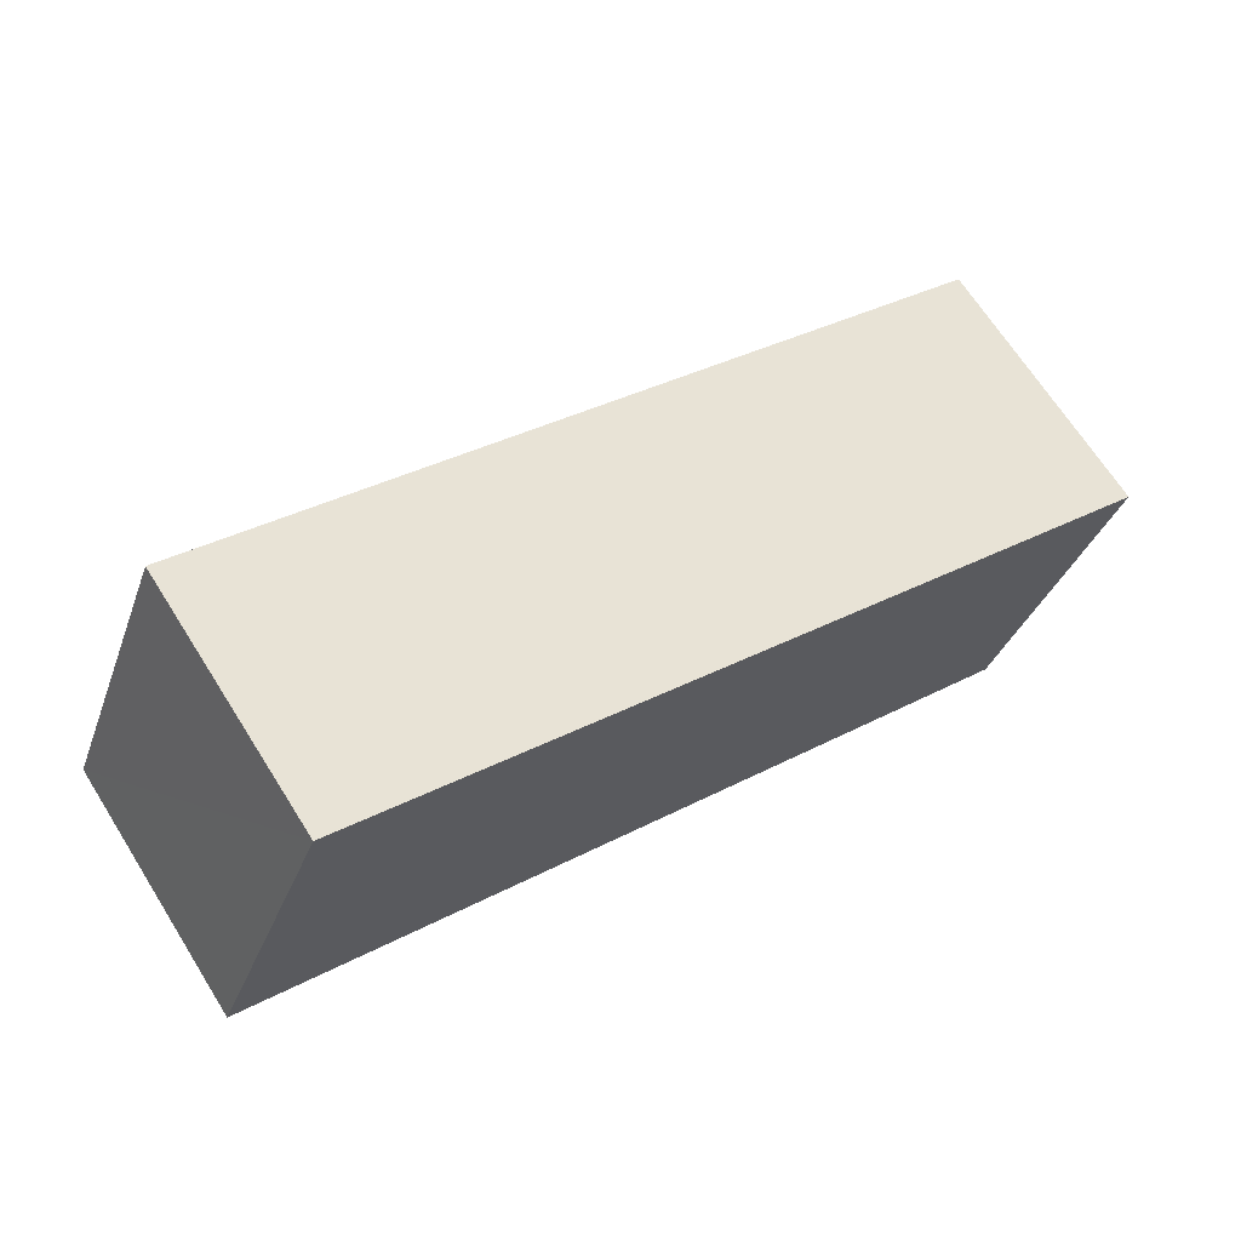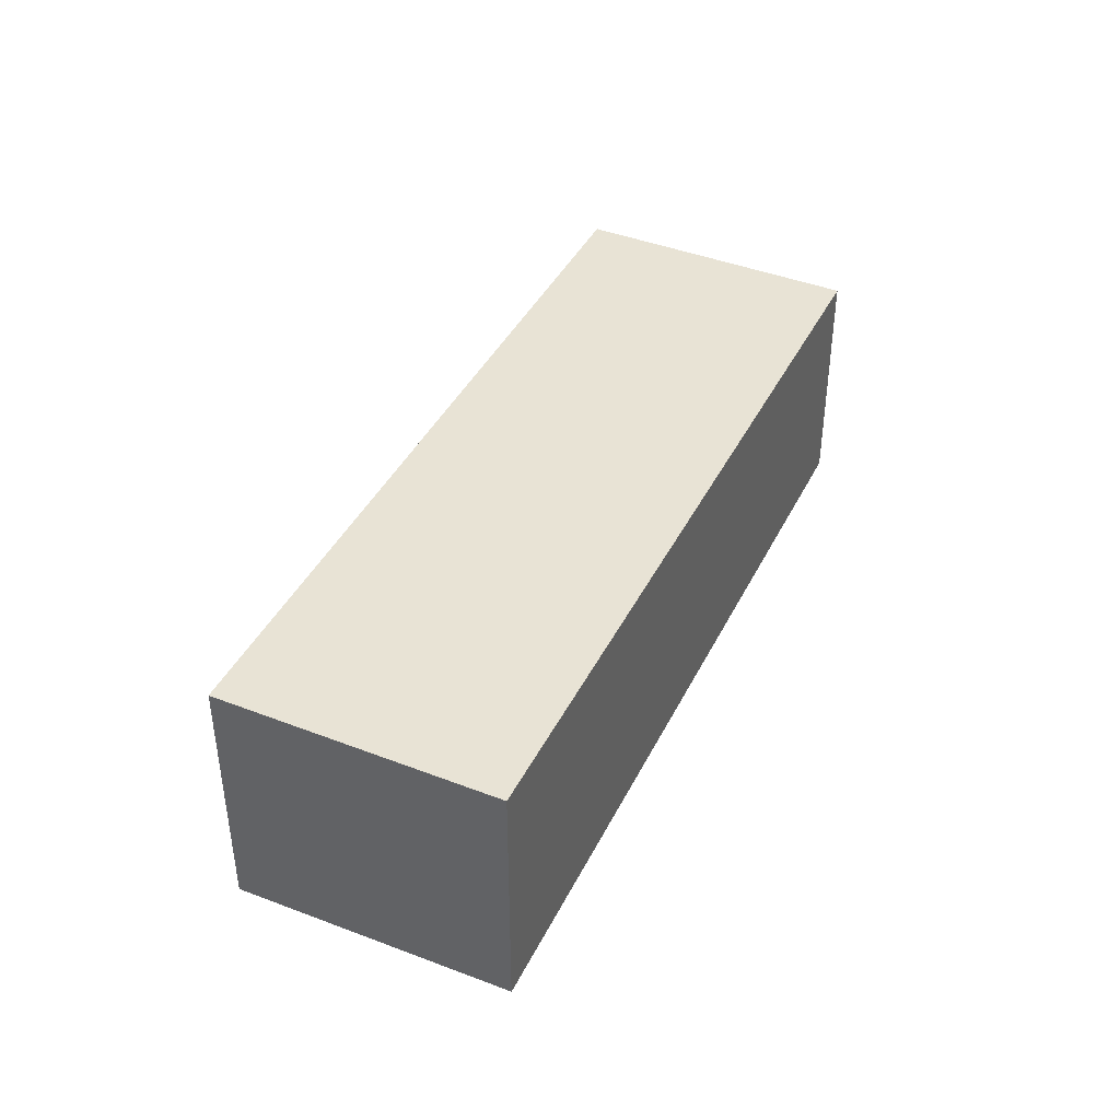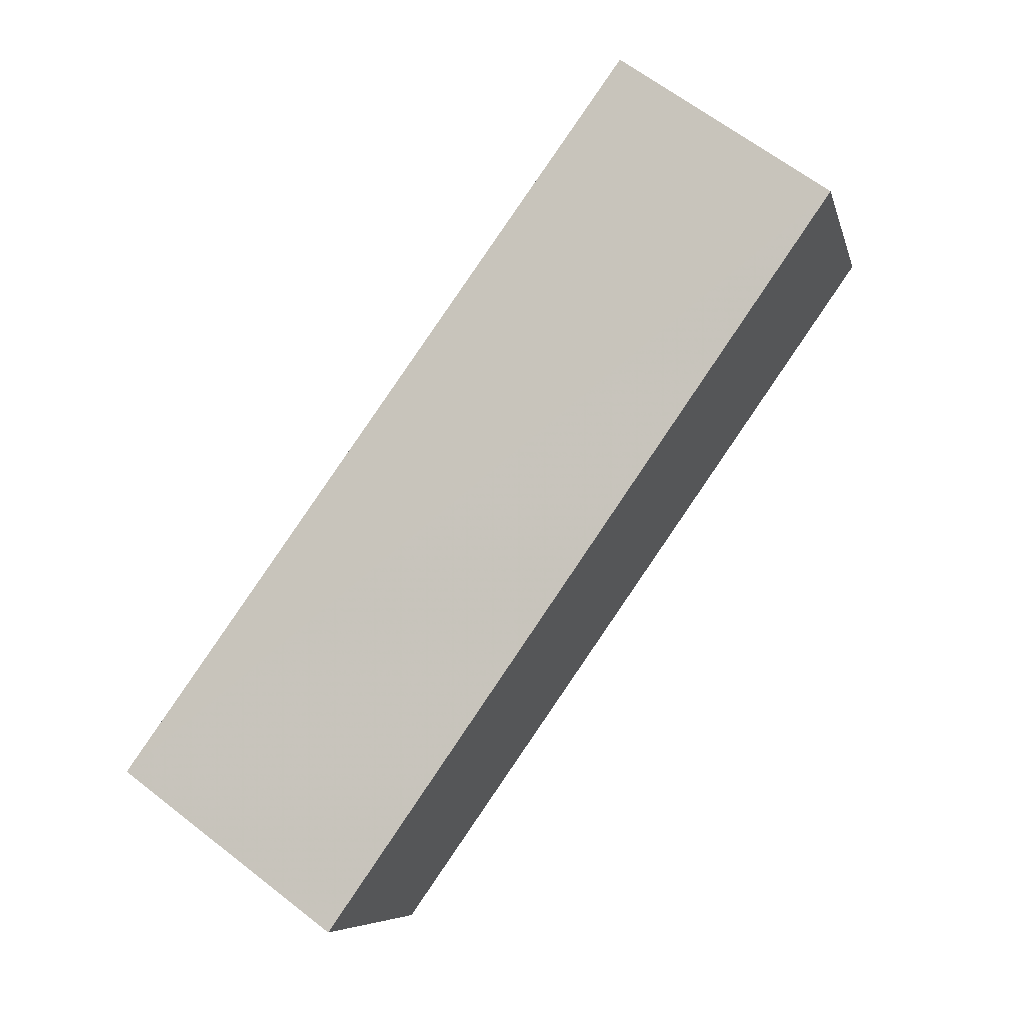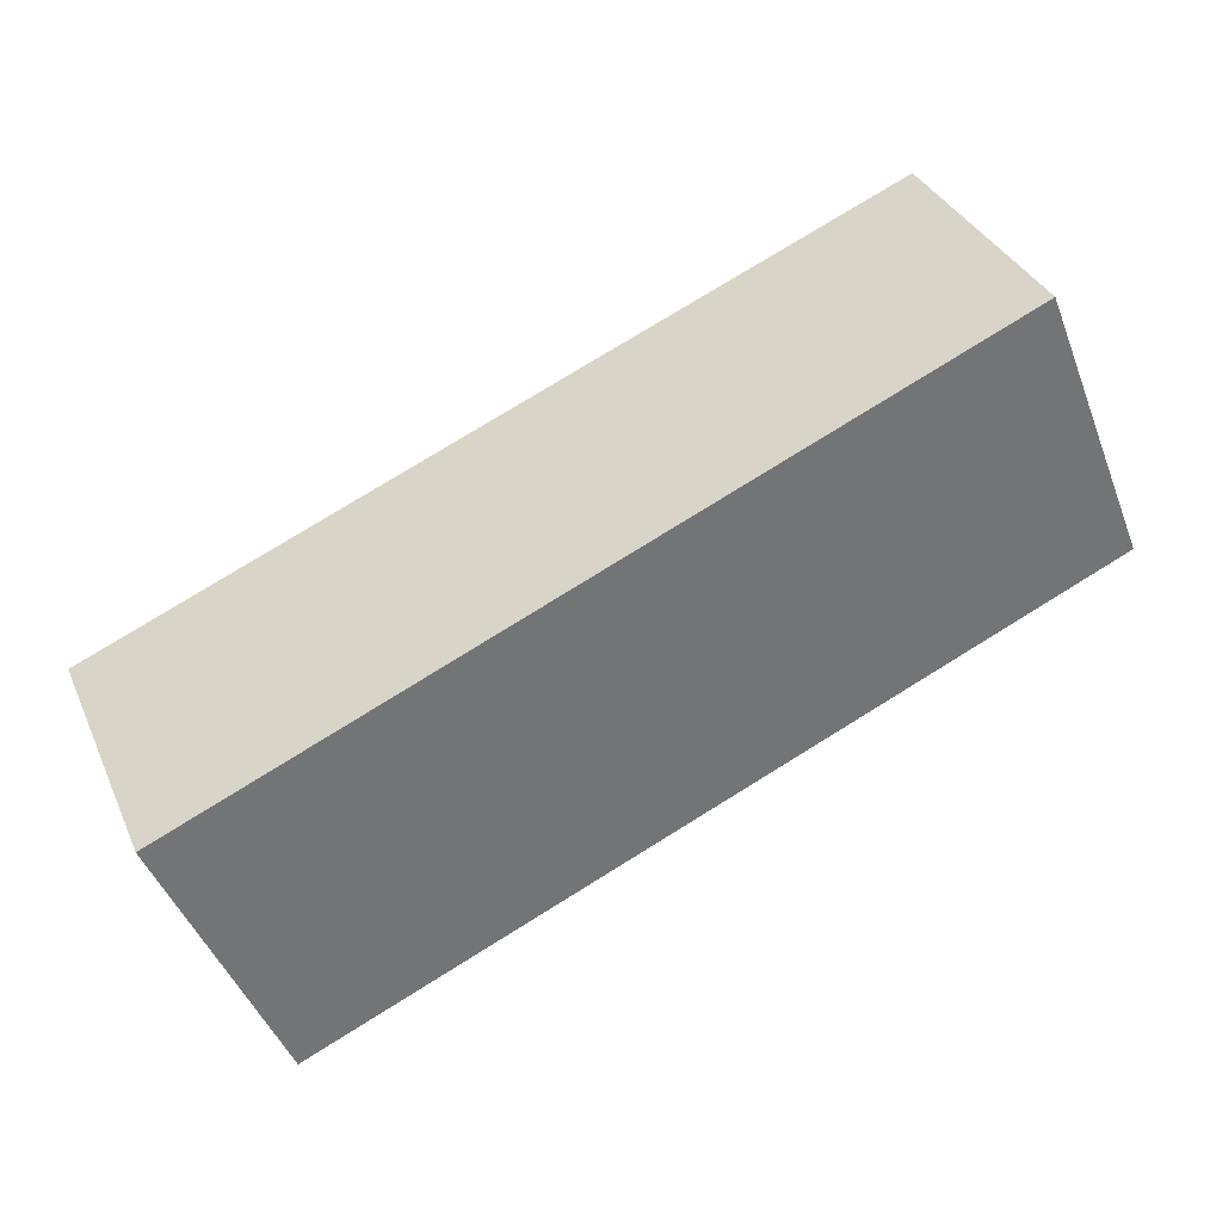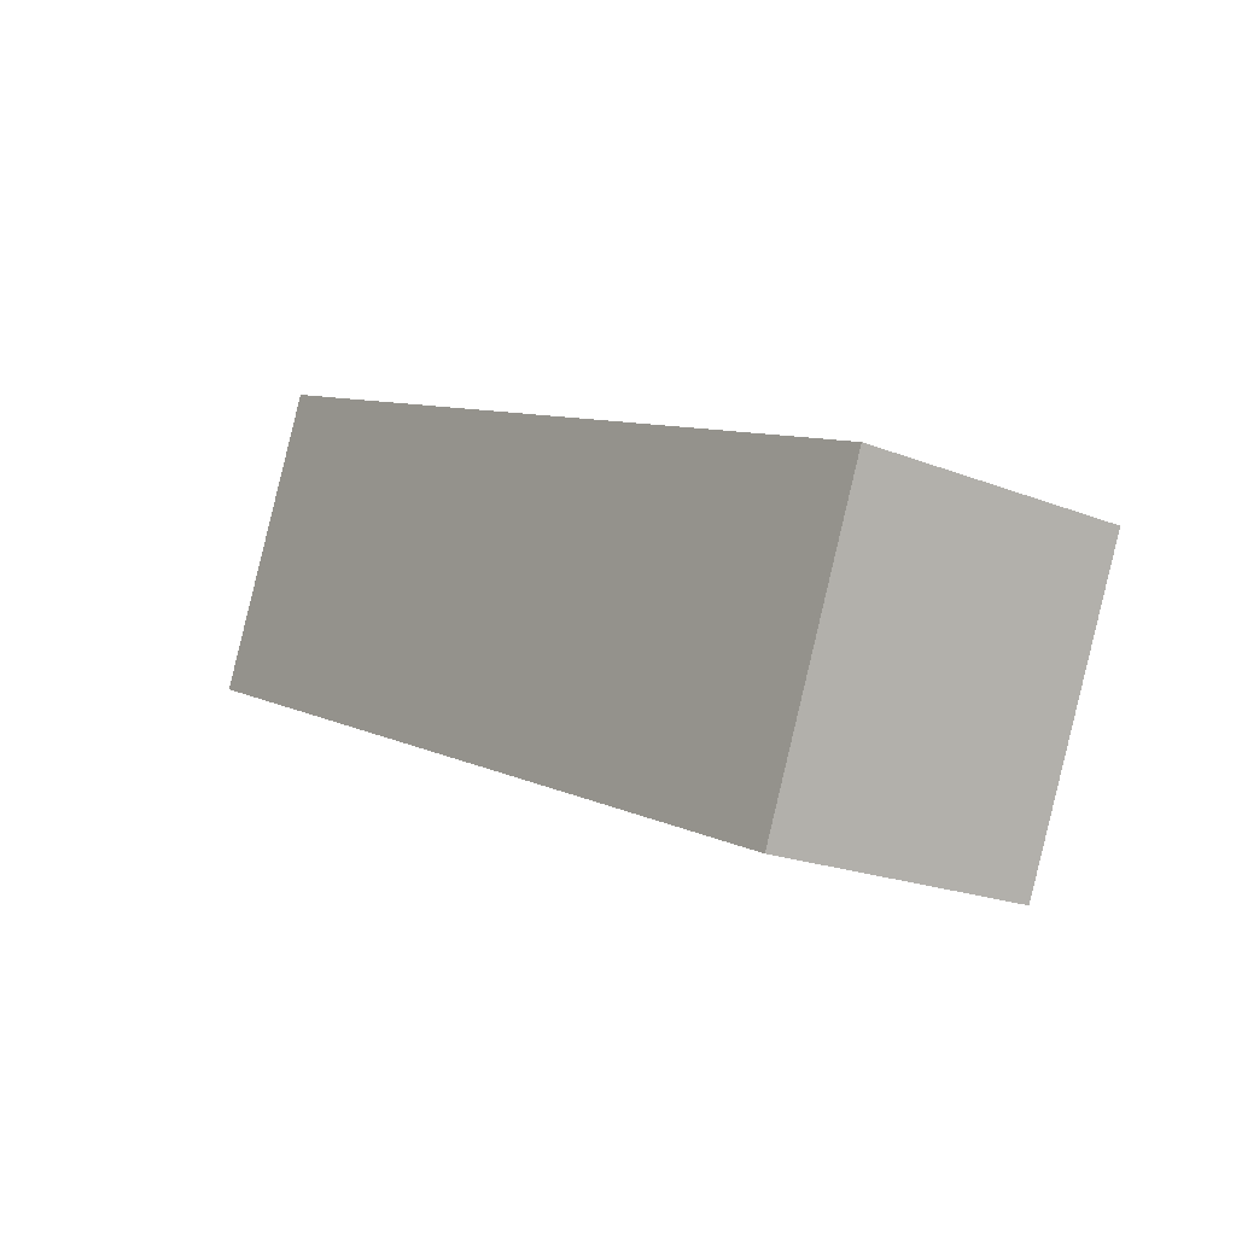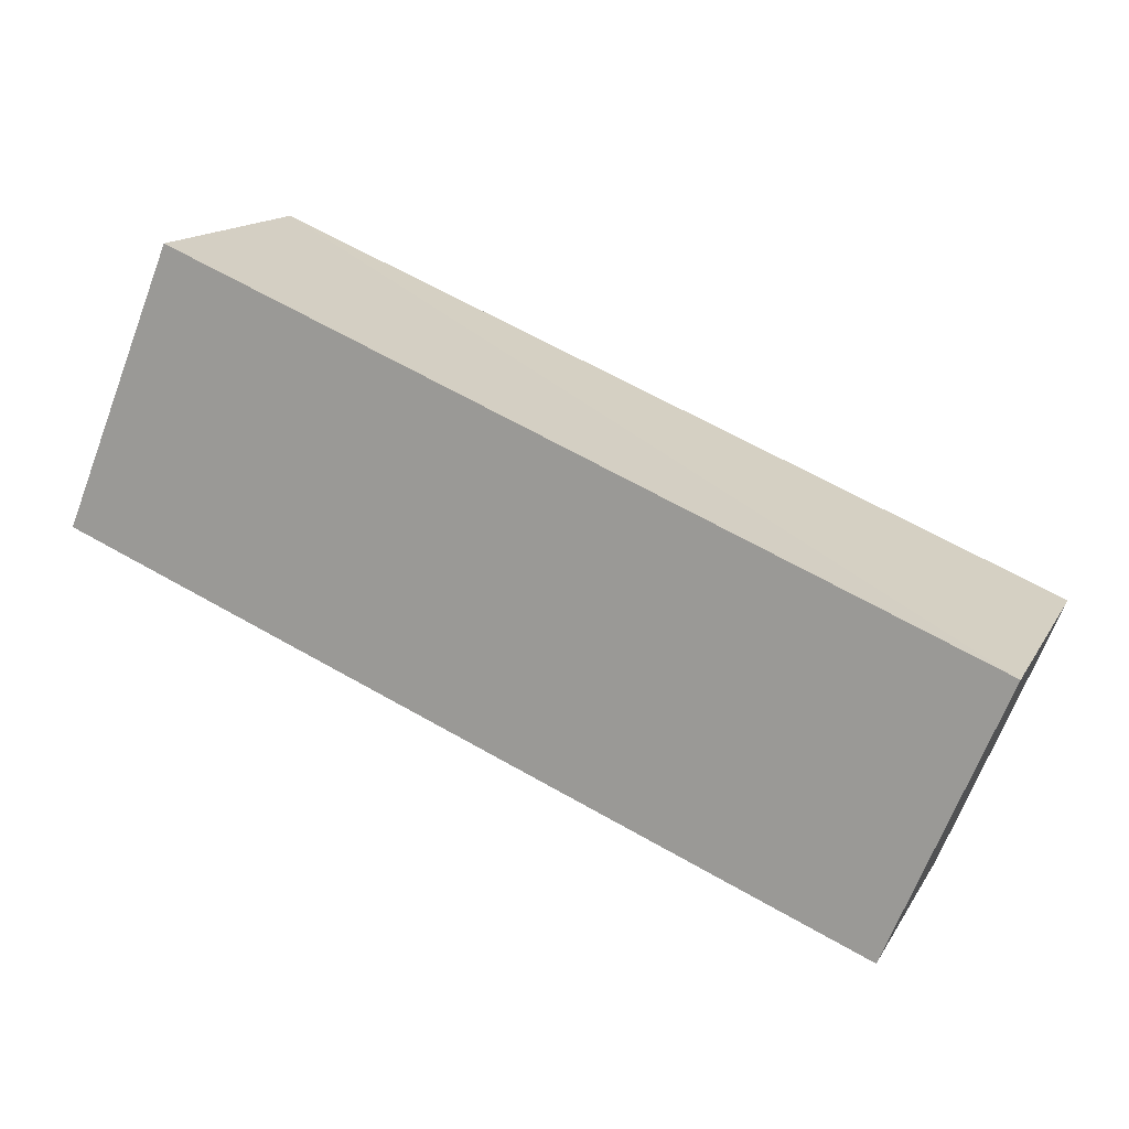
<metadata>
{"format":"obj","ext":"obj","renderer":"f3d","projection":"perspective","resolution":1024,"background":"white","views":[{"elev":67.6,"azim":147.7,"up":"+Y"},{"elev":41.3,"azim":-43.1,"up":"+Z"},{"elev":64.0,"azim":-51.8,"up":"+Y"},{"elev":34.7,"azim":-21.7,"up":"+Y"},{"elev":-19.9,"azim":-127.2,"up":"+Y"},{"elev":14.6,"azim":-159.6,"up":"+Y"}]}
</metadata>
<code>
v 8.511e+04 4.462e+05 -0.8
v 8.512e+04 4.462e+05 -0.8
v 8.512e+04 4.462e+05 -0.8
v 8.511e+04 4.462e+05 -0.8
v 8.512e+04 4.462e+05 2.43
v 8.511e+04 4.462e+05 2.59
v 8.512e+04 4.462e+05 2.381
v 8.511e+04 4.462e+05 2.542
f 1 2 3 4
f 5 2 1 6
f 7 3 2 5
f 6 1 4 8
f 8 4 3 7
f 8 7 5 6

</code>
